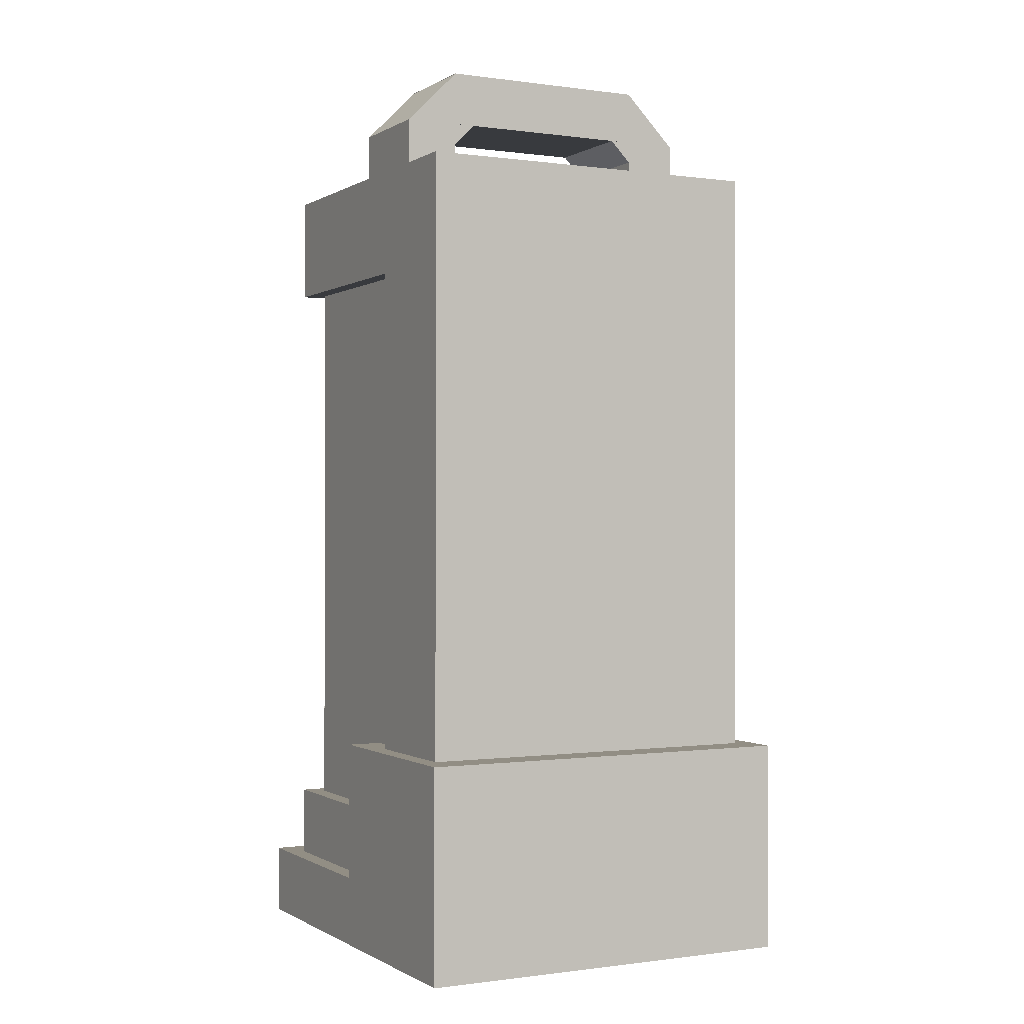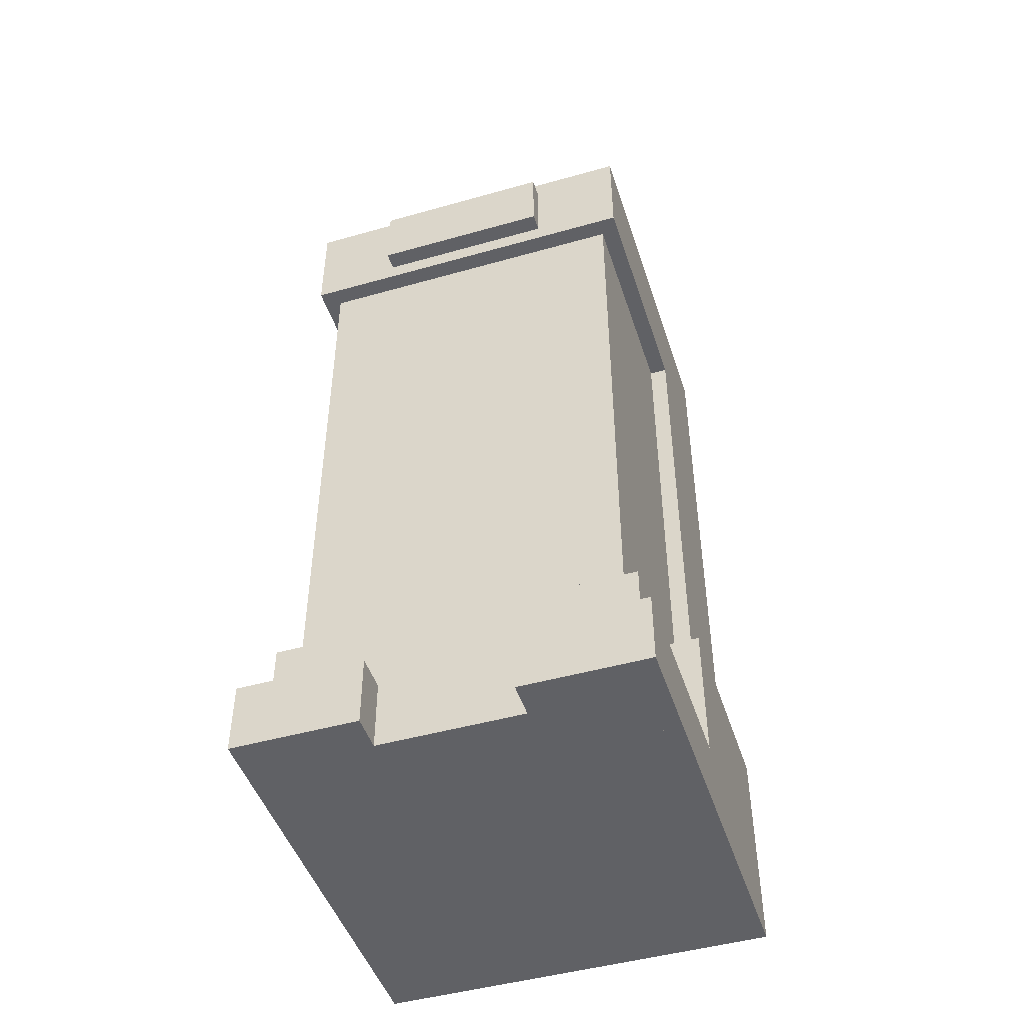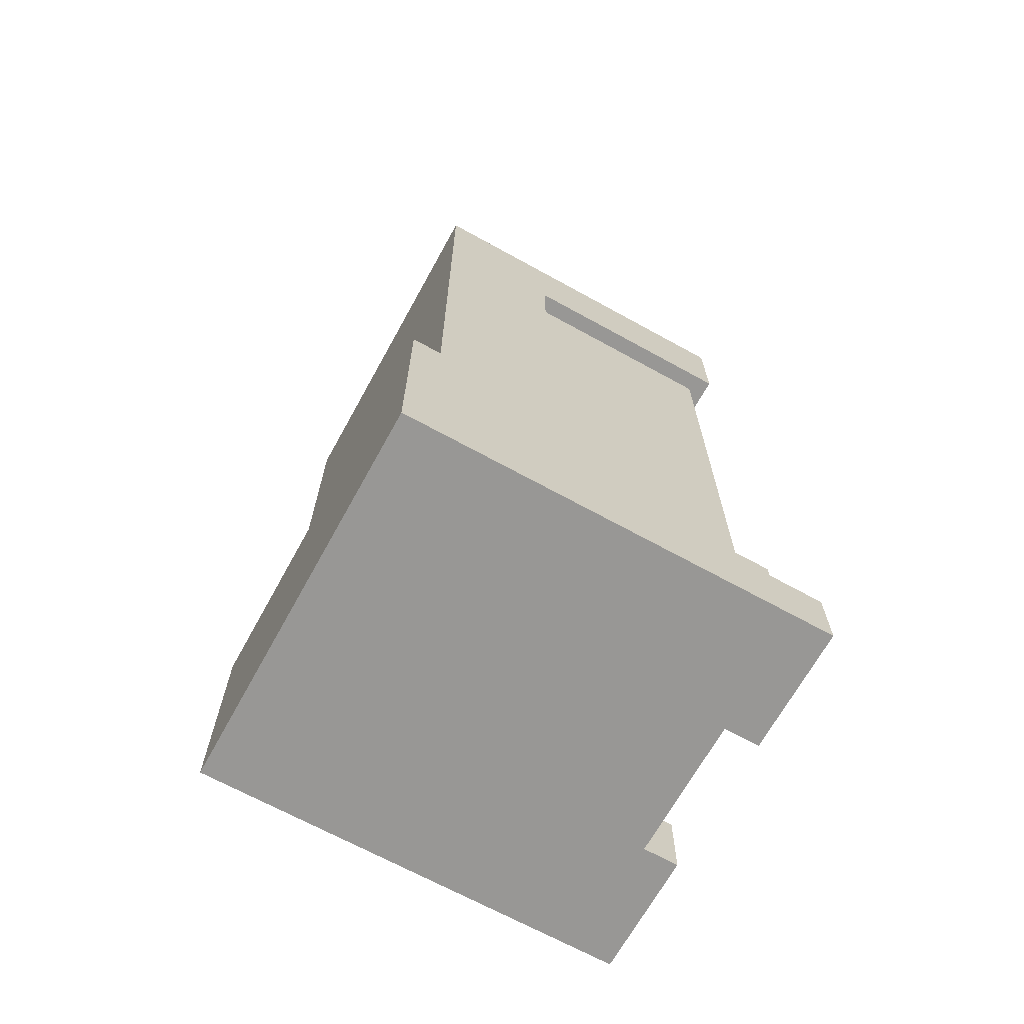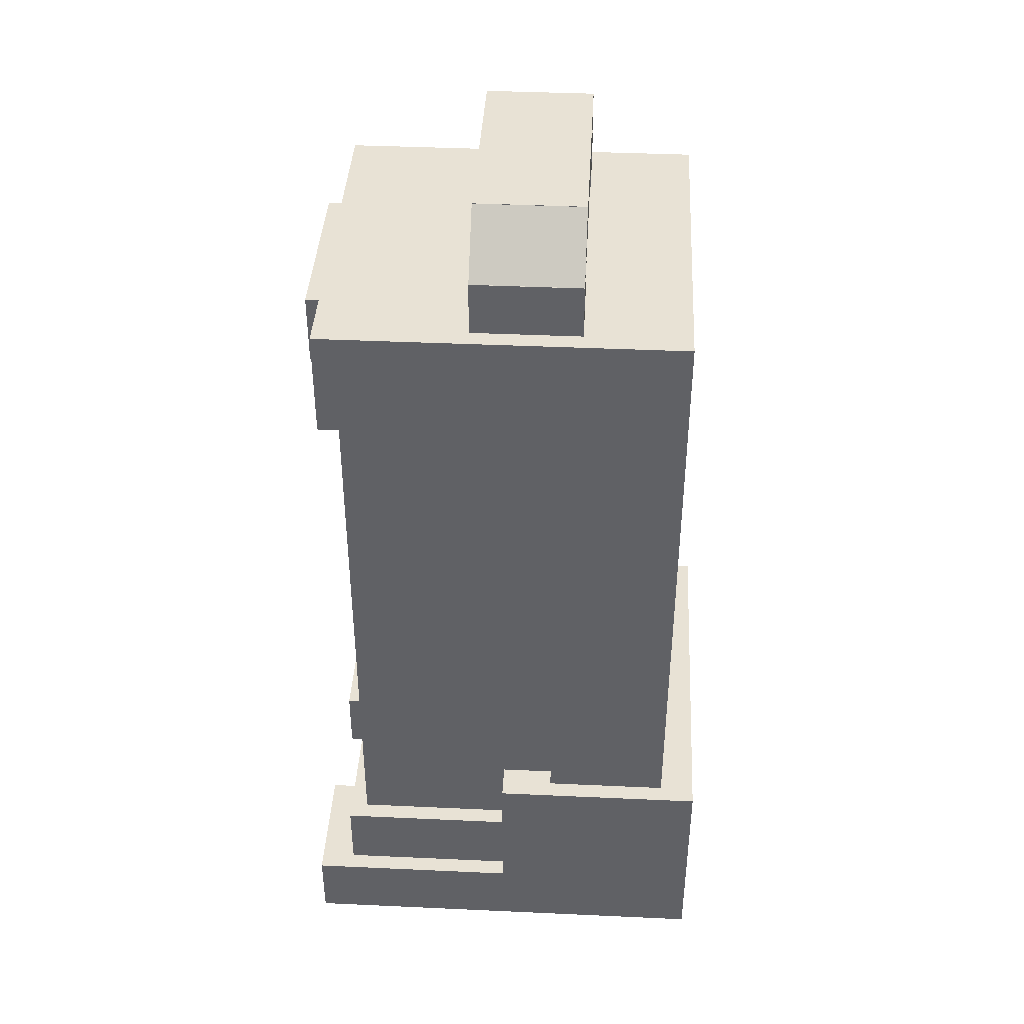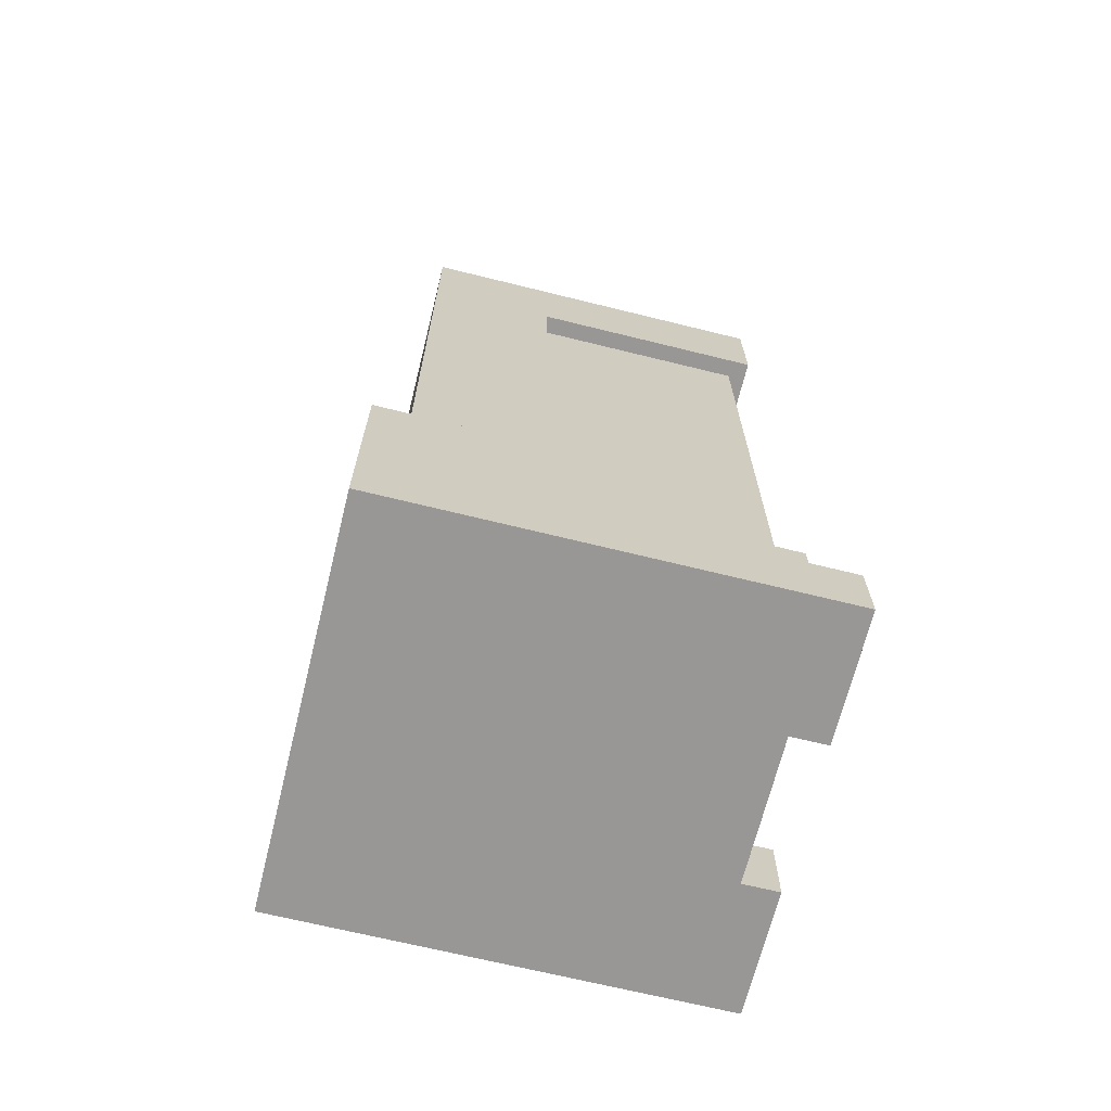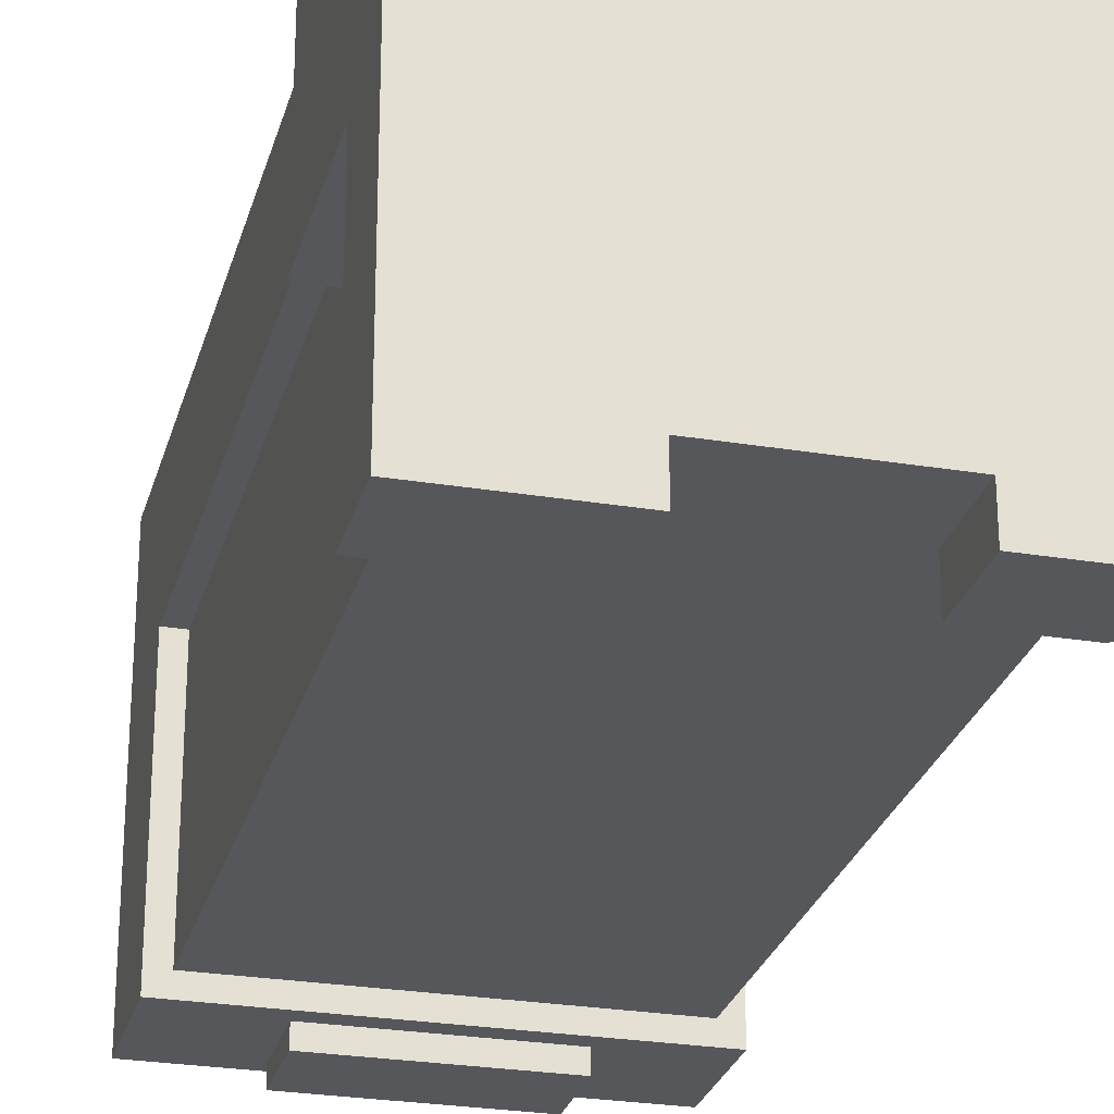
<metadata>
{"format":"obj","ext":"obj","renderer":"f3d","projection":"perspective","resolution":1024,"background":"white","views":[{"elev":-0.4,"azim":-27.5,"up":"+Y"},{"elev":-47.1,"azim":-162.2,"up":"+Y"},{"elev":-68.2,"azim":61.1,"up":"+Y"},{"elev":40.7,"azim":-86.8,"up":"+Y"},{"elev":-68.2,"azim":76.1,"up":"+Y"},{"elev":-26.7,"azim":-14.4,"up":"+Z"}]}
</metadata>
<code>
o cube
v 0.625 0.5 0.4844
v 0.625 0.5 -0.7656
v 0.625 0 0.4844
v 0.625 0 -0.7656
v -0.625 0.5 -0.7656
v -0.625 0.5 0.4844
v -0.625 0 -0.7656
v -0.625 0 0.4844
f 4 7 5 2
f 3 4 2 1
f 8 3 1 6
f 7 8 6 5
f 6 1 2 5
f 7 4 3 8
o cube
v 0.625 2.5 0.4844
v 0.625 2.5 0.04688
v 0.625 0.5 0.4844
v 0.625 0.5 0.04688
v -0.625 2.5 0.04688
v -0.625 2.5 0.4844
v -0.625 0.5 0.04688
v -0.625 0.5 0.4844
f 12 15 13 10
f 11 12 10 9
f 16 11 9 14
f 15 16 14 13
f 14 9 10 13
f 15 12 11 16
o cube
v 0.3125 2.812 -0.7656
v 0.3125 2.812 -0.8281
v 0.3125 2.562 -0.7656
v 0.3125 2.562 -0.8281
v -0.3125 2.812 -0.8281
v -0.3125 2.812 -0.7656
v -0.3125 2.562 -0.8281
v -0.3125 2.562 -0.7656
f 20 23 21 18
f 19 20 18 17
f 24 19 17 22
f 23 24 22 21
f 22 17 18 21
f 23 20 19 24
o cube
v -0.375 3.062 0.125
v -0.375 3.062 -0.25
v -0.375 2.875 0.125
v -0.375 2.875 -0.25
v -0.5625 3.062 -0.25
v -0.5625 3.062 0.125
v -0.5625 2.875 -0.25
v -0.5625 2.875 0.125
f 28 31 29 26
f 27 28 26 25
f 32 27 25 30
f 31 32 30 29
f 30 25 26 29
f 31 28 27 32
o cube
v 0.375 3.25 0.125
v 0.375 3.25 -0.25
v 0.375 3.062 0.125
v 0.375 3.062 -0.25
v -0.375 3.25 -0.25
v -0.375 3.25 0.125
v -0.375 3.062 -0.25
v -0.375 3.062 0.125
f 36 39 37 34
f 35 36 34 33
f 40 35 33 38
f 39 40 38 37
f 38 33 34 37
f 39 36 35 40
o cube
v 0.5625 2.5 0.04688
v 0.5625 2.5 -0.7031
v 0.5625 0.5 0.04688
v 0.5625 0.5 -0.7031
v -0.5625 2.5 -0.7031
v -0.5625 2.5 0.04688
v -0.5625 0.5 -0.7031
v -0.5625 0.5 0.04688
f 44 47 45 42
f 43 44 42 41
f 48 43 41 46
f 47 48 46 45
f 46 41 42 45
f 47 44 43 48
o cube
v -0.25 0.25 -0.1406
v -0.25 0.25 -0.8906
v -0.25 0 -0.1406
v -0.25 0 -0.8906
v -0.6875 0.25 -0.8906
v -0.6875 0.25 -0.1406
v -0.6875 0 -0.8906
v -0.6875 0 -0.1406
f 52 55 53 50
f 51 52 50 49
f 56 51 49 54
f 55 56 54 53
f 54 49 50 53
f 55 52 51 56
o cube
v -0.2433 3.117 0.1244
v -0.2433 3.117 -0.2494
v -0.4299 2.931 0.1244
v -0.4299 2.931 -0.2494
v -0.375 3.249 -0.2494
v -0.375 3.249 0.1244
v -0.5616 3.062 -0.2494
v -0.5616 3.062 0.1244
f 60 63 61 58
f 59 60 58 57
f 64 59 57 62
f 63 64 62 61
f 62 57 58 61
f 63 60 59 64
o cube
v 0.625 2.875 0.4844
v 0.625 2.875 -0.7656
v 0.625 2.5 0.4844
v 0.625 2.5 -0.7656
v -0.625 2.875 -0.7656
v -0.625 2.875 0.4844
v -0.625 2.5 -0.7656
v -0.625 2.5 0.4844
f 68 71 69 66
f 67 68 66 65
f 72 67 65 70
f 71 72 70 69
f 70 65 66 69
f 71 68 67 72
o cube
v -0.5625 0.75 0.04688
v -0.5625 0.75 -0.1406
v -0.5625 0 0.04688
v -0.5625 0 -0.1406
v -0.6875 0.75 -0.1406
v -0.6875 0.75 0.04688
v -0.6875 0 -0.1406
v -0.6875 0 0.04688
f 76 79 77 74
f 75 76 74 73
f 80 75 73 78
f 79 80 78 77
f 78 73 74 77
f 79 76 75 80
o cube
v 0.6875 0.25 -0.1406
v 0.6875 0.25 -0.8906
v 0.6875 0 -0.1406
v 0.6875 0 -0.8906
v 0.25 0.25 -0.8906
v 0.25 0.25 -0.1406
v 0.25 0 -0.8906
v 0.25 0 -0.1406
f 84 87 85 82
f 83 84 82 81
f 88 83 81 86
f 87 88 86 85
f 86 81 82 85
f 87 84 83 88
o cube
v 0.375 3.249 0.1244
v 0.375 3.249 -0.2494
v 0.5616 3.062 0.1244
v 0.5616 3.062 -0.2494
v 0.2433 3.117 -0.2494
v 0.2433 3.117 0.1244
v 0.4299 2.931 -0.2494
v 0.4299 2.931 0.1244
f 92 95 93 90
f 91 92 90 89
f 96 91 89 94
f 95 96 94 93
f 94 89 90 93
f 95 92 91 96
o cube
v 0.5625 3.062 0.125
v 0.5625 3.062 -0.25
v 0.5625 2.875 0.125
v 0.5625 2.875 -0.25
v 0.375 3.062 -0.25
v 0.375 3.062 0.125
v 0.375 2.875 -0.25
v 0.375 2.875 0.125
f 100 103 101 98
f 99 100 98 97
f 104 99 97 102
f 103 104 102 101
f 102 97 98 101
f 103 100 99 104
o cube
v -0.6312 2.312 0.425
v -0.6312 2.312 0.1125
v -0.6312 1.812 0.425
v -0.6312 1.812 0.1125
v -0.6312 2.312 0.1125
v -0.6312 2.312 0.425
v -0.6312 1.812 0.1125
v -0.6312 1.812 0.425
f 108 111 109 106
f 107 108 106 105
f 112 107 105 110
f 111 112 110 109
f 110 105 106 109
f 111 108 107 112
o cube
v 0.6312 2.312 0.425
v 0.6312 2.312 0.1125
v 0.6312 1.812 0.425
v 0.6312 1.812 0.1125
v 0.6312 2.312 0.1125
v 0.6312 2.312 0.425
v 0.6312 1.812 0.1125
v 0.6312 1.812 0.425
f 116 119 117 114
f 115 116 114 113
f 120 115 113 118
f 119 120 118 117
f 118 113 114 117
f 119 116 115 120
o cube
v -0.5625 0.75 0.6094
v -0.5625 0.75 0.04688
v -0.5625 0 0.6094
v -0.5625 0 0.04688
v -0.6875 0.75 0.04688
v -0.6875 0.75 0.6094
v -0.6875 0 0.04688
v -0.6875 0 0.6094
f 124 127 125 122
f 123 124 122 121
f 128 123 121 126
f 127 128 126 125
f 126 121 122 125
f 127 124 123 128
o cube
v 0.5625 0.4375 0.04688
v 0.5625 0.4375 -0.1406
v 0.5625 0 0.04688
v 0.5625 0 -0.1406
v -0.5625 0.4375 -0.1406
v -0.5625 0.4375 0.04688
v -0.5625 0 -0.1406
v -0.5625 0 0.04688
f 132 135 133 130
f 131 132 130 129
f 136 131 129 134
f 135 136 134 133
f 134 129 130 133
f 135 132 131 136
o cube
v 0.6875 0.75 0.04688
v 0.6875 0.75 -0.1406
v 0.6875 0 0.04688
v 0.6875 0 -0.1406
v 0.5625 0.75 -0.1406
v 0.5625 0.75 0.04688
v 0.5625 0 -0.1406
v 0.5625 0 0.04688
f 140 143 141 138
f 139 140 138 137
f 144 139 137 142
f 143 144 142 141
f 142 137 138 141
f 143 140 139 144
o cube
v 0.5625 0.75 0.2188
v 0.5625 0.75 0.2188
v 0.5625 0 0.2188
v 0.5625 0 0.2188
v -0.5625 0.75 0.2188
v -0.5625 0.75 0.2188
v -0.5625 0 0.2188
v -0.5625 0 0.2188
f 148 151 149 146
f 147 148 146 145
f 152 147 145 150
f 151 152 150 149
f 150 145 146 149
f 151 148 147 152
o cube
v 0.6875 0.75 0.6094
v 0.6875 0.75 0.04688
v 0.6875 0 0.6094
v 0.6875 0 0.04688
v 0.5625 0.75 0.04688
v 0.5625 0.75 0.6094
v 0.5625 0 0.04688
v 0.5625 0 0.6094
f 156 159 157 154
f 155 156 154 153
f 160 155 153 158
f 159 160 158 157
f 158 153 154 157
f 159 156 155 160
o cube
v 0.5625 0.75 0.6094
v 0.5625 0.75 0.2188
v 0.5625 0 0.6094
v 0.5625 0 0.2188
v -0.5625 0.75 0.2188
v -0.5625 0.75 0.6094
v -0.5625 0 0.2188
v -0.5625 0 0.6094
f 164 167 165 162
f 163 164 162 161
f 168 163 161 166
f 167 168 166 165
f 166 161 162 165
f 167 164 163 168

</code>
